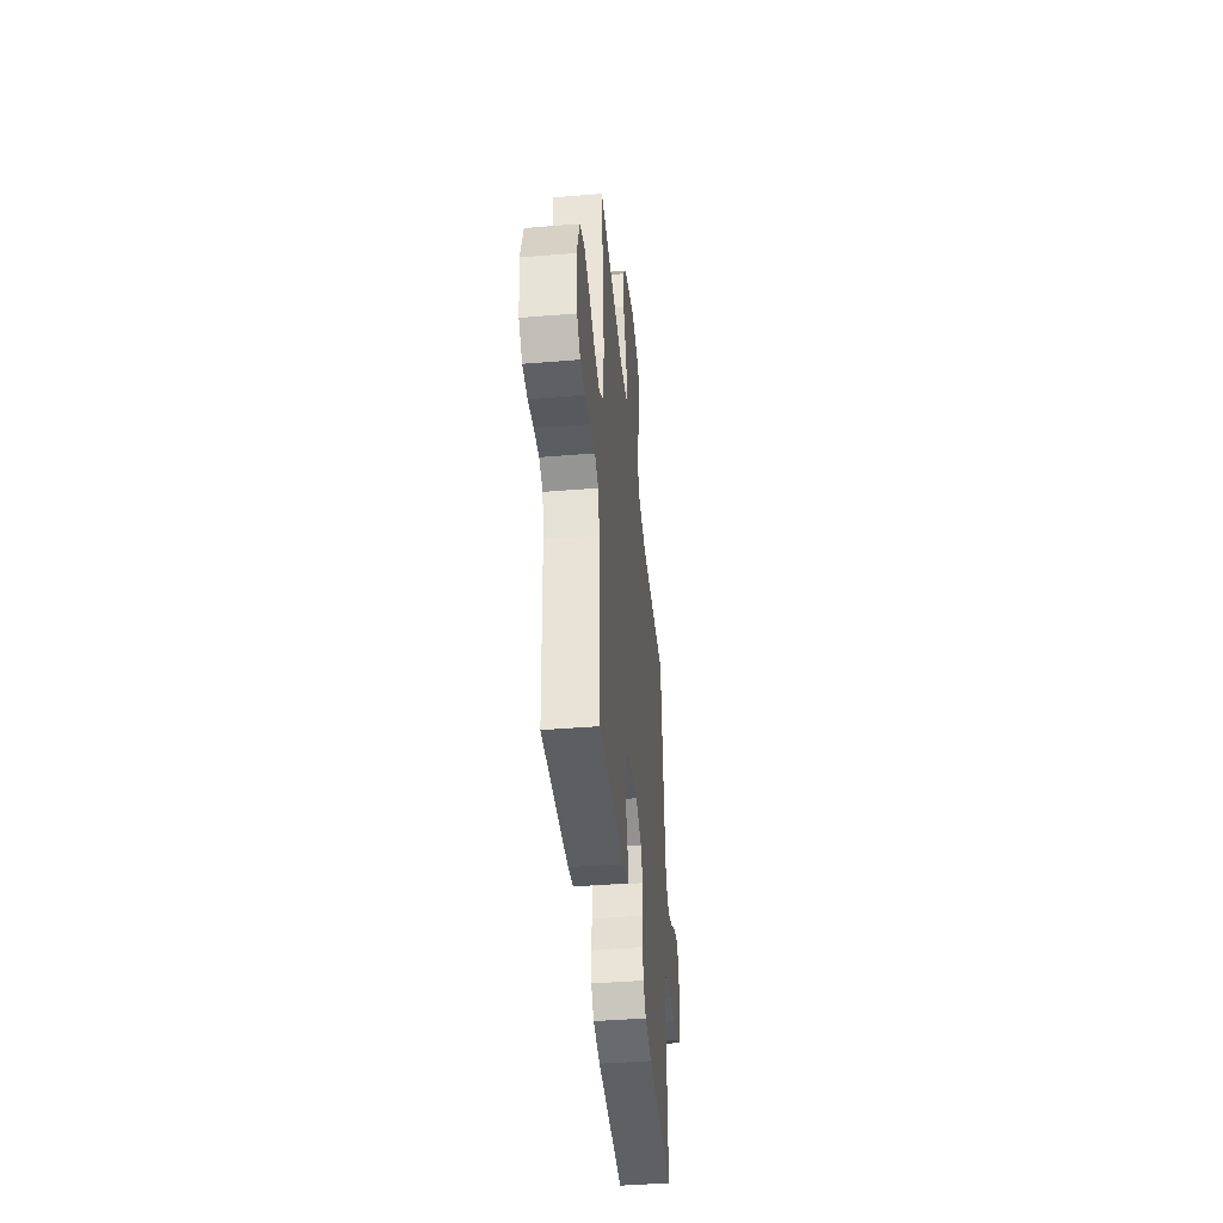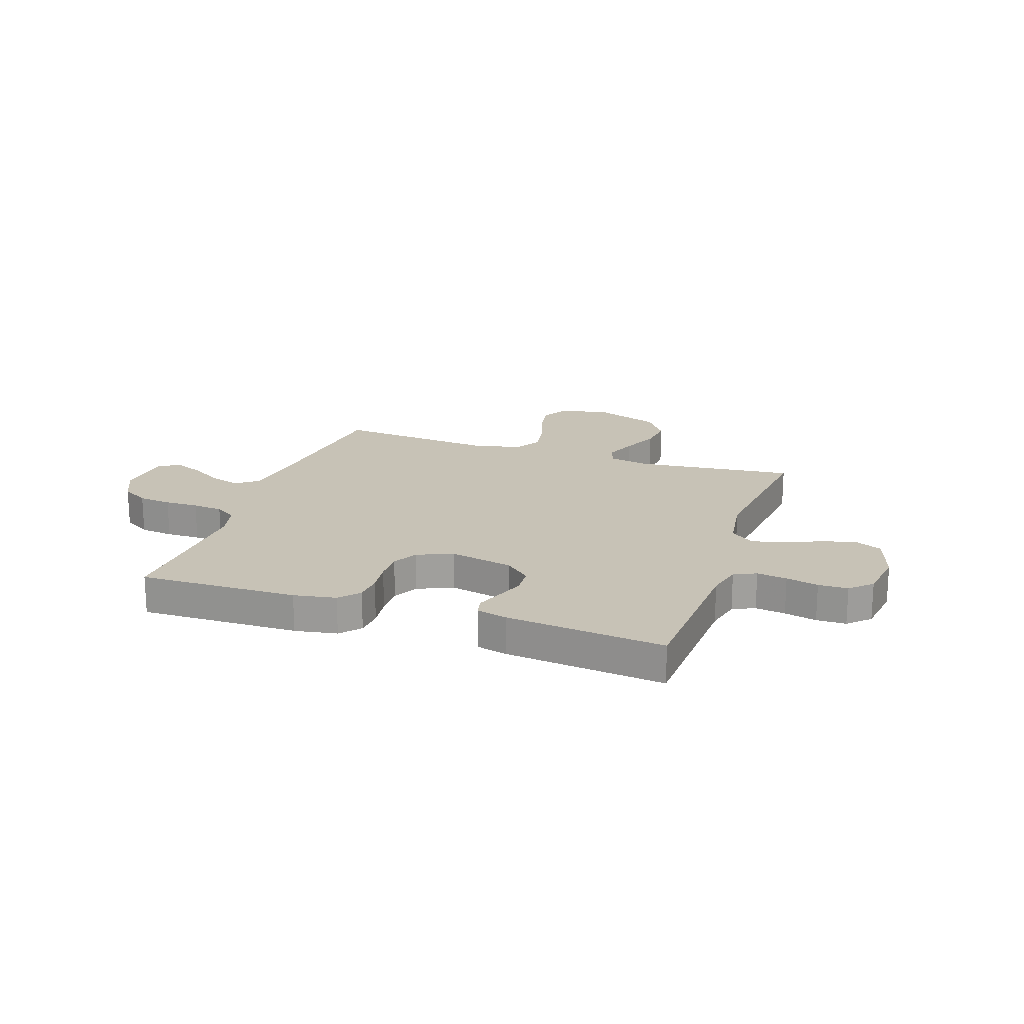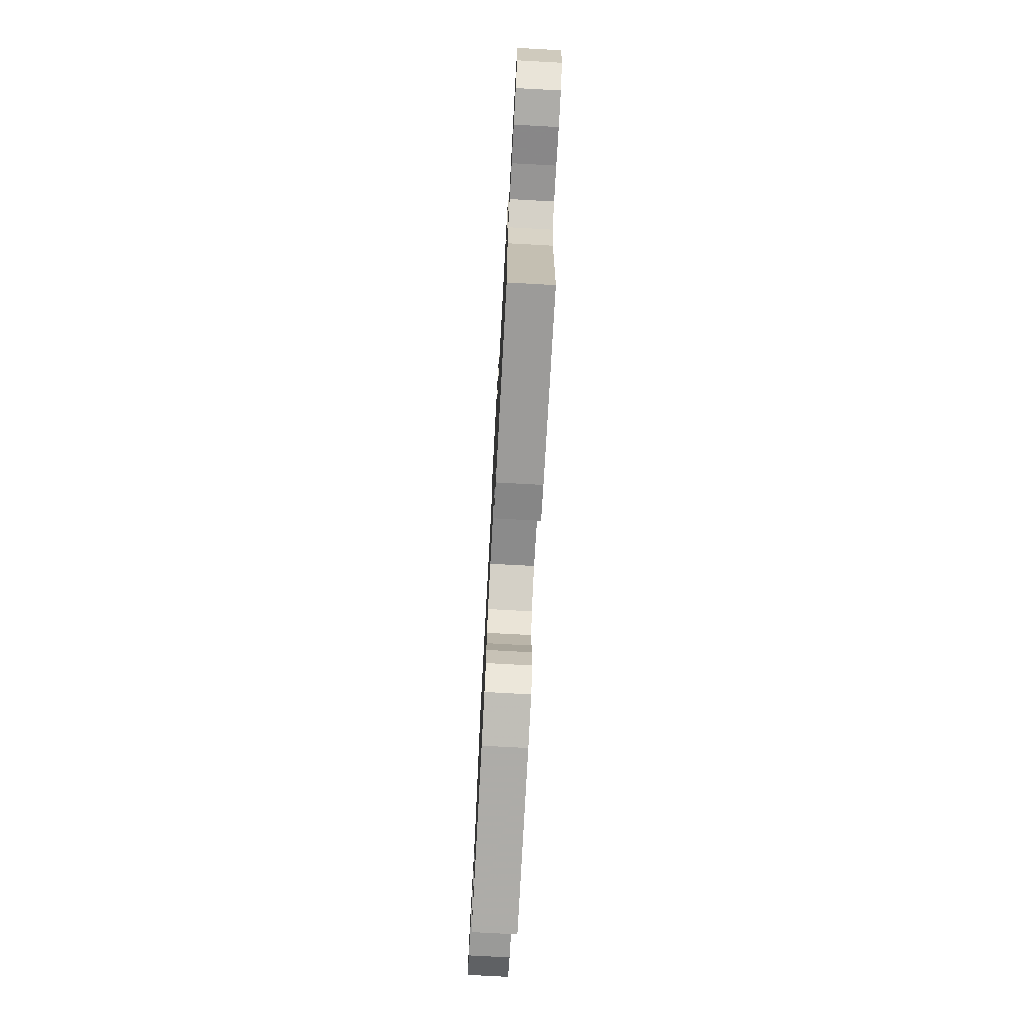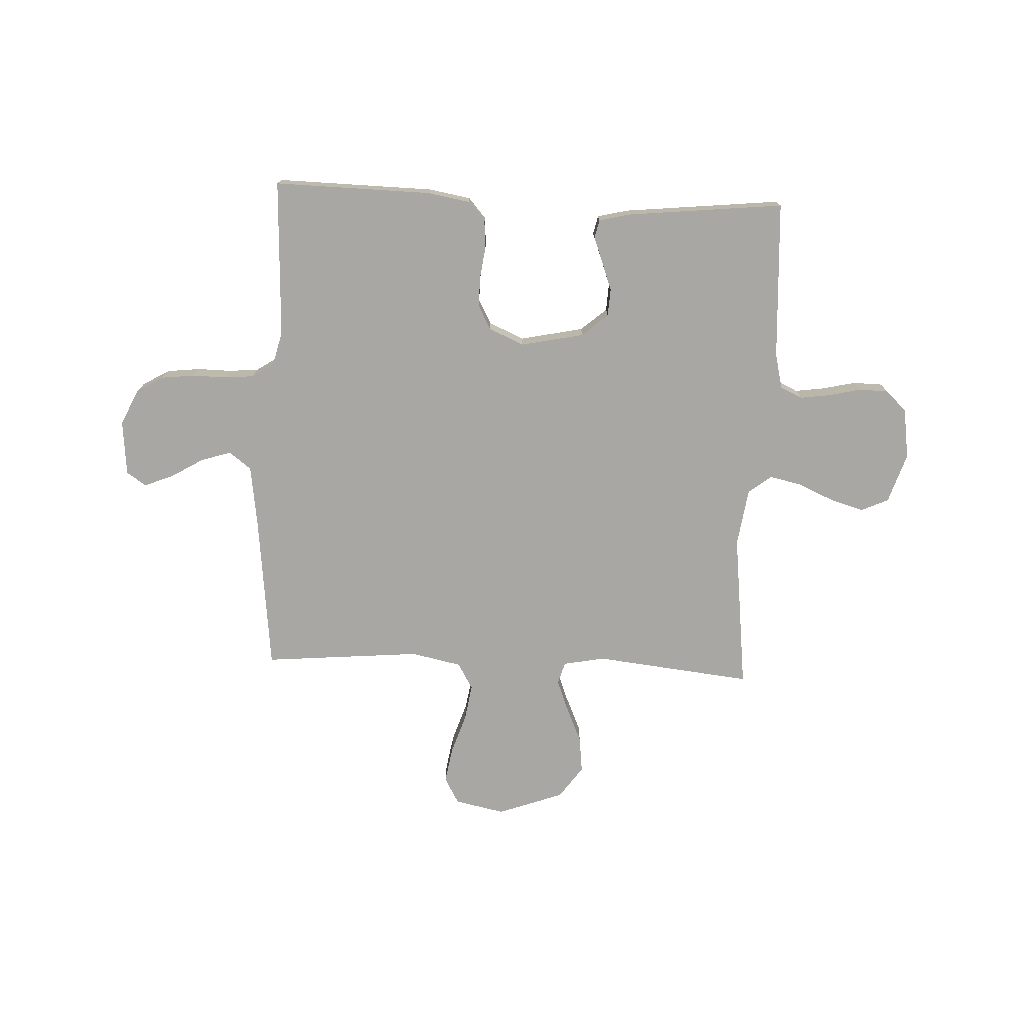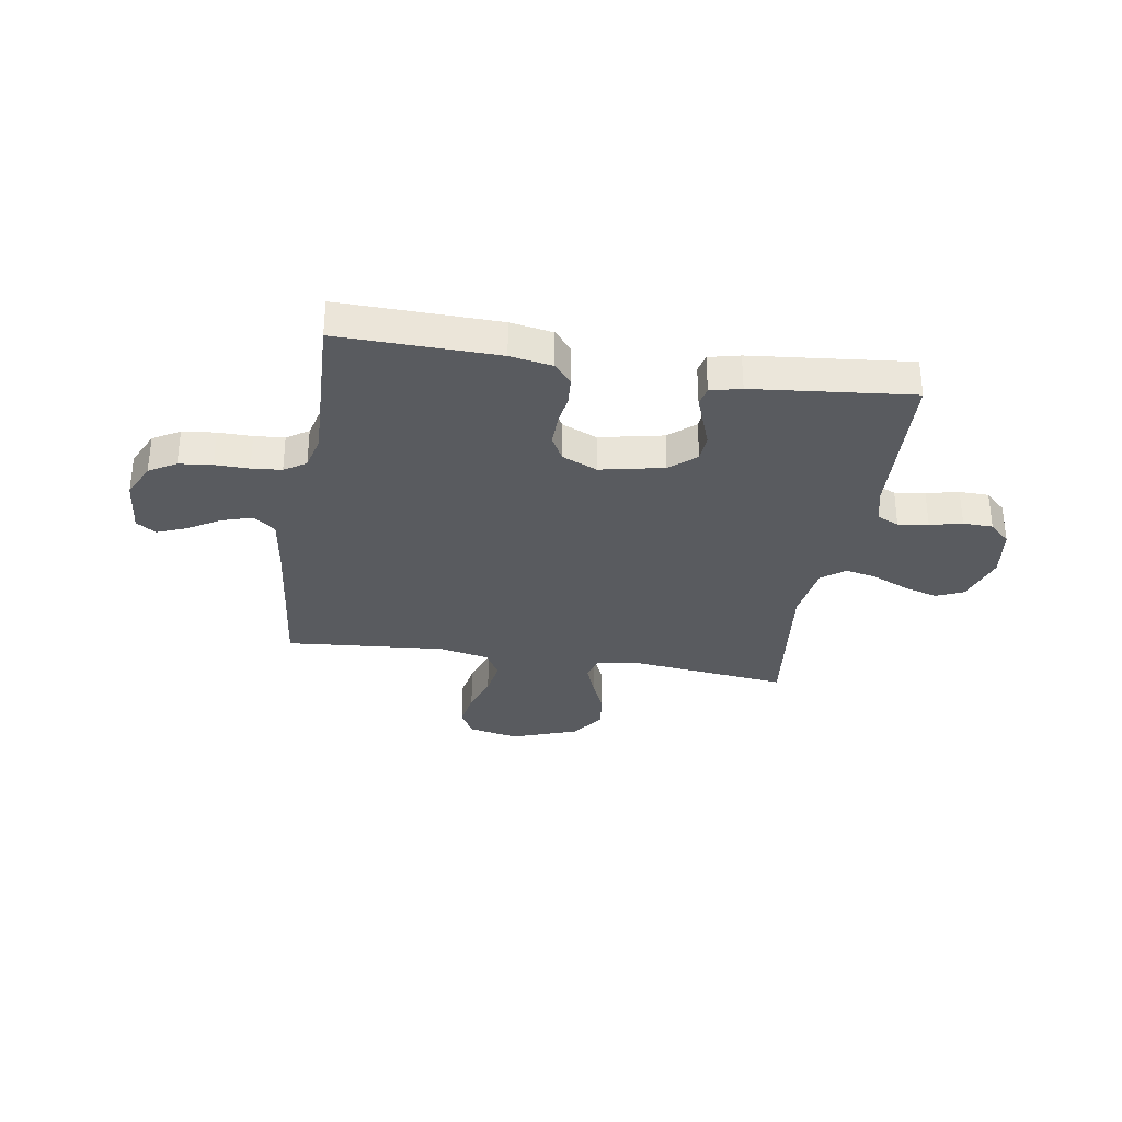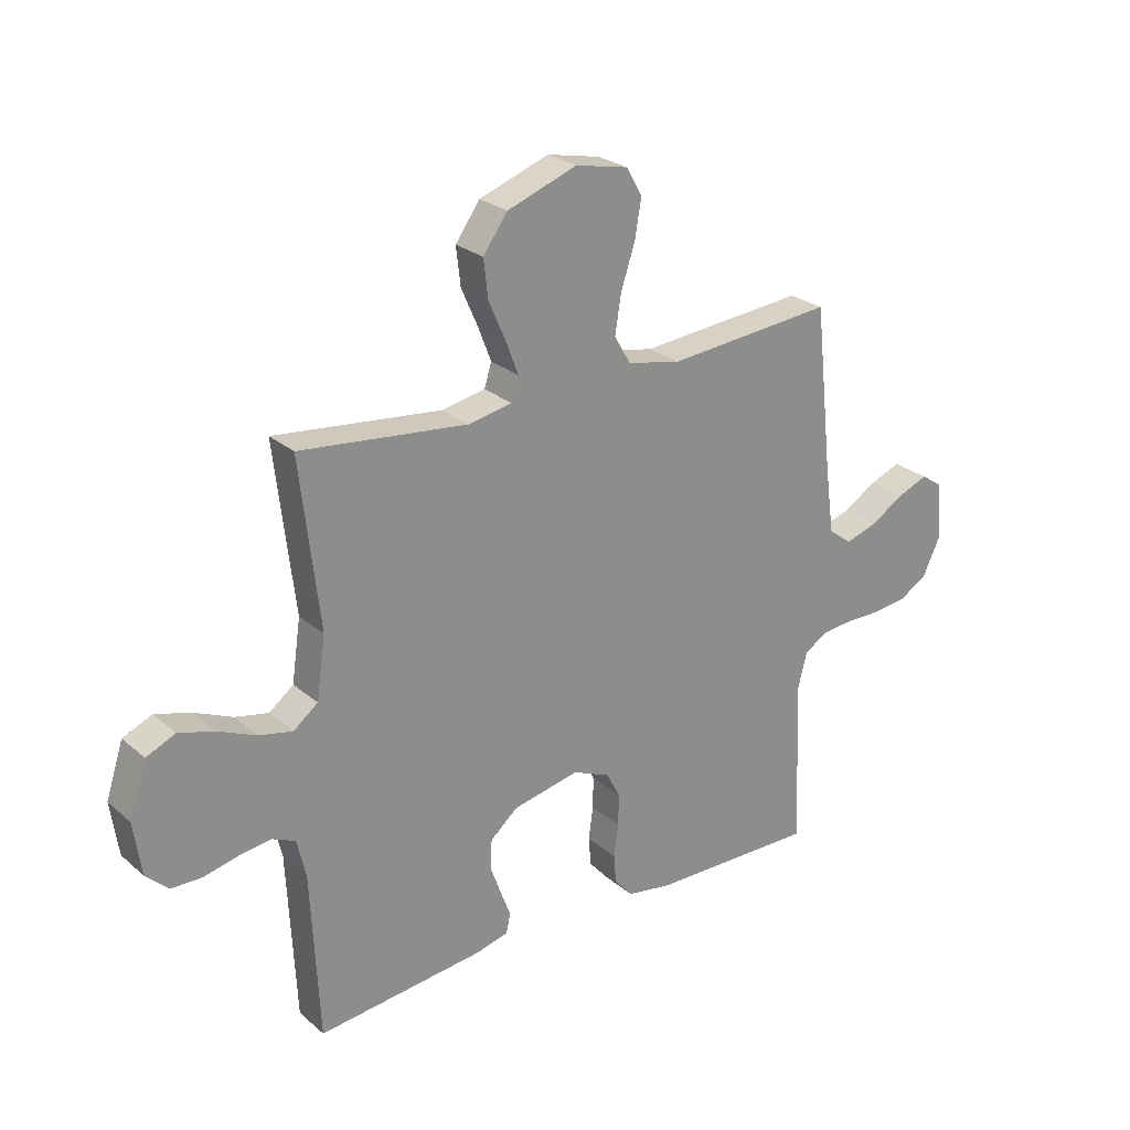
<metadata>
{"format":"obj","ext":"obj","renderer":"f3d","projection":"perspective","resolution":1024,"background":"white","views":[{"elev":-43.4,"azim":-84.5,"up":"+Z"},{"elev":19.2,"azim":-161.1,"up":"+Y"},{"elev":-75.6,"azim":-93.1,"up":"+Z"},{"elev":-74.8,"azim":177.5,"up":"+Y"},{"elev":-32.3,"azim":170.8,"up":"+Y"},{"elev":25.5,"azim":-37.0,"up":"+Z"}]}
</metadata>
<code>
v 0.5 0.07 0.5
v 0.533 0.07 0.2
v 0.549 0.07 0.085
v 0.591 0.07 0.053
v 0.648 0.07 0.071
v 0.71 0.07 0.108
v 0.765 0.07 0.13
v 0.802 0.07 0.105
v 0.812 0.07 0
v 0.78 0.07 -0.068
v 0.729 0.07 -0.098
v 0.666 0.07 -0.105
v 0.602 0.07 -0.104
v 0.545 0.07 -0.109
v 0.504 0.07 -0.136
v 0.488 0.07 -0.2
v 0.5 0.07 -0.5
v 0.2 0.07 -0.494
v 0.12 0.07 -0.48
v 0.087 0.07 -0.442
v 0.083 0.07 -0.39
v 0.091 0.07 -0.331
v 0.092 0.07 -0.274
v 0.067 0.07 -0.227
v 0 0.07 -0.198
v -0.12 0.07 -0.223
v -0.169 0.07 -0.265
v -0.172 0.07 -0.317
v -0.152 0.07 -0.372
v -0.134 0.07 -0.42
v -0.142 0.07 -0.455
v -0.2 0.07 -0.469
v -0.5 0.07 -0.5
v -0.515 0.07 -0.2
v -0.531 0.07 -0.132
v -0.573 0.07 -0.113
v -0.63 0.07 -0.121
v -0.691 0.07 -0.135
v -0.747 0.07 -0.134
v -0.787 0.07 -0.096
v -0.801 0.07 0
v -0.77 0.07 0.095
v -0.718 0.07 0.118
v -0.653 0.07 0.099
v -0.585 0.07 0.069
v -0.525 0.07 0.056
v -0.481 0.07 0.09
v -0.465 0.07 0.2
v -0.5 0.07 0.5
v -0.2 0.07 0.467
v -0.121 0.07 0.482
v -0.108 0.07 0.524
v -0.131 0.07 0.584
v -0.161 0.07 0.652
v -0.169 0.07 0.721
v -0.125 0.07 0.782
v 0 0.07 0.827
v 0.095 0.07 0.807
v 0.123 0.07 0.757
v 0.111 0.07 0.688
v 0.086 0.07 0.613
v 0.075 0.07 0.544
v 0.104 0.07 0.494
v 0.2 0.07 0.474
v 0.5 0 0.5
v 0.533 0 0.2
v 0.549 0 0.085
v 0.591 0 0.053
v 0.648 0 0.071
v 0.71 0 0.108
v 0.765 0 0.13
v 0.802 0 0.105
v 0.812 0 0
v 0.78 0 -0.068
v 0.729 0 -0.098
v 0.666 0 -0.105
v 0.602 0 -0.104
v 0.545 0 -0.109
v 0.504 0 -0.136
v 0.488 0 -0.2
v 0.5 0 -0.5
v 0.2 0 -0.494
v 0.12 0 -0.48
v 0.087 0 -0.442
v 0.083 0 -0.39
v 0.091 0 -0.331
v 0.092 0 -0.274
v 0.067 0 -0.227
v 0 0 -0.198
v -0.12 0 -0.223
v -0.169 0 -0.265
v -0.172 0 -0.317
v -0.152 0 -0.372
v -0.134 0 -0.42
v -0.142 0 -0.455
v -0.2 0 -0.469
v -0.5 0 -0.5
v -0.515 0 -0.2
v -0.531 0 -0.132
v -0.573 0 -0.113
v -0.63 0 -0.121
v -0.691 0 -0.135
v -0.747 0 -0.134
v -0.787 0 -0.096
v -0.801 0 0
v -0.77 0 0.095
v -0.718 0 0.118
v -0.653 0 0.099
v -0.585 0 0.069
v -0.525 0 0.056
v -0.481 0 0.09
v -0.465 0 0.2
v -0.5 0 0.5
v -0.2 0 0.467
v -0.121 0 0.482
v -0.108 0 0.524
v -0.131 0 0.584
v -0.161 0 0.652
v -0.169 0 0.721
v -0.125 0 0.782
v 0 0 0.827
v 0.095 0 0.807
v 0.123 0 0.757
v 0.111 0 0.688
v 0.086 0 0.613
v 0.075 0 0.544
v 0.104 0 0.494
v 0.2 0 0.474
f 58 59 60 61
f 58 61 62
f 57 58 62
f 56 57 62
f 53 54 55 56
f 52 53 56 62
f 51 52 62 63
f 48 49 50
f 47 48 50 51
f 42 43 44 45
f 42 45 46
f 41 42 46
f 40 41 46
f 37 38 39 40
f 36 37 40 46
f 35 36 46 47
f 31 32 33 34
f 29 30 31 34
f 28 29 34 35
f 27 28 35 47
f 19 20 21 22
f 19 22 23
f 16 17 18 19
f 15 16 19 23
f 14 15 23 24
f 10 11 12 13
f 10 13 14
f 9 10 14
f 5 6 7 8
f 4 5 8 9
f 64 1 2
f 64 2 3
f 63 64 3
f 51 63 3
f 26 27 47 51
f 25 26 51 3
f 24 25 3 4
f 4 9 14 24
f 125 124 123 122
f 126 125 122
f 126 122 121
f 126 121 120
f 120 119 118 117
f 126 120 117 116
f 127 126 116 115
f 114 113 112
f 115 114 112 111
f 109 108 107 106
f 110 109 106
f 110 106 105
f 110 105 104
f 104 103 102 101
f 110 104 101 100
f 111 110 100 99
f 98 97 96 95
f 98 95 94 93
f 99 98 93 92
f 111 99 92 91
f 86 85 84 83
f 87 86 83
f 83 82 81 80
f 87 83 80 79
f 88 87 79 78
f 77 76 75 74
f 78 77 74
f 78 74 73
f 72 71 70 69
f 73 72 69 68
f 66 65 128
f 67 66 128
f 67 128 127
f 67 127 115
f 115 111 91 90
f 67 115 90 89
f 68 67 89 88
f 88 78 73 68
f 1 65 66 2
f 2 66 67 3
f 3 67 68 4
f 4 68 69 5
f 5 69 70 6
f 6 70 71 7
f 7 71 72 8
f 8 72 73 9
f 9 73 74 10
f 10 74 75 11
f 11 75 76 12
f 12 76 77 13
f 13 77 78 14
f 14 78 79 15
f 15 79 80 16
f 16 80 81 17
f 17 81 82 18
f 18 82 83 19
f 19 83 84 20
f 20 84 85 21
f 21 85 86 22
f 22 86 87 23
f 23 87 88 24
f 24 88 89 25
f 25 89 90 26
f 26 90 91 27
f 27 91 92 28
f 28 92 93 29
f 29 93 94 30
f 30 94 95 31
f 31 95 96 32
f 32 96 97 33
f 33 97 98 34
f 34 98 99 35
f 35 99 100 36
f 36 100 101 37
f 37 101 102 38
f 38 102 103 39
f 39 103 104 40
f 40 104 105 41
f 41 105 106 42
f 42 106 107 43
f 43 107 108 44
f 44 108 109 45
f 45 109 110 46
f 46 110 111 47
f 47 111 112 48
f 48 112 113 49
f 49 113 114 50
f 50 114 115 51
f 51 115 116 52
f 52 116 117 53
f 53 117 118 54
f 54 118 119 55
f 55 119 120 56
f 56 120 121 57
f 57 121 122 58
f 58 122 123 59
f 59 123 124 60
f 60 124 125 61
f 61 125 126 62
f 62 126 127 63
f 63 127 128 64
f 64 128 65 1

</code>
